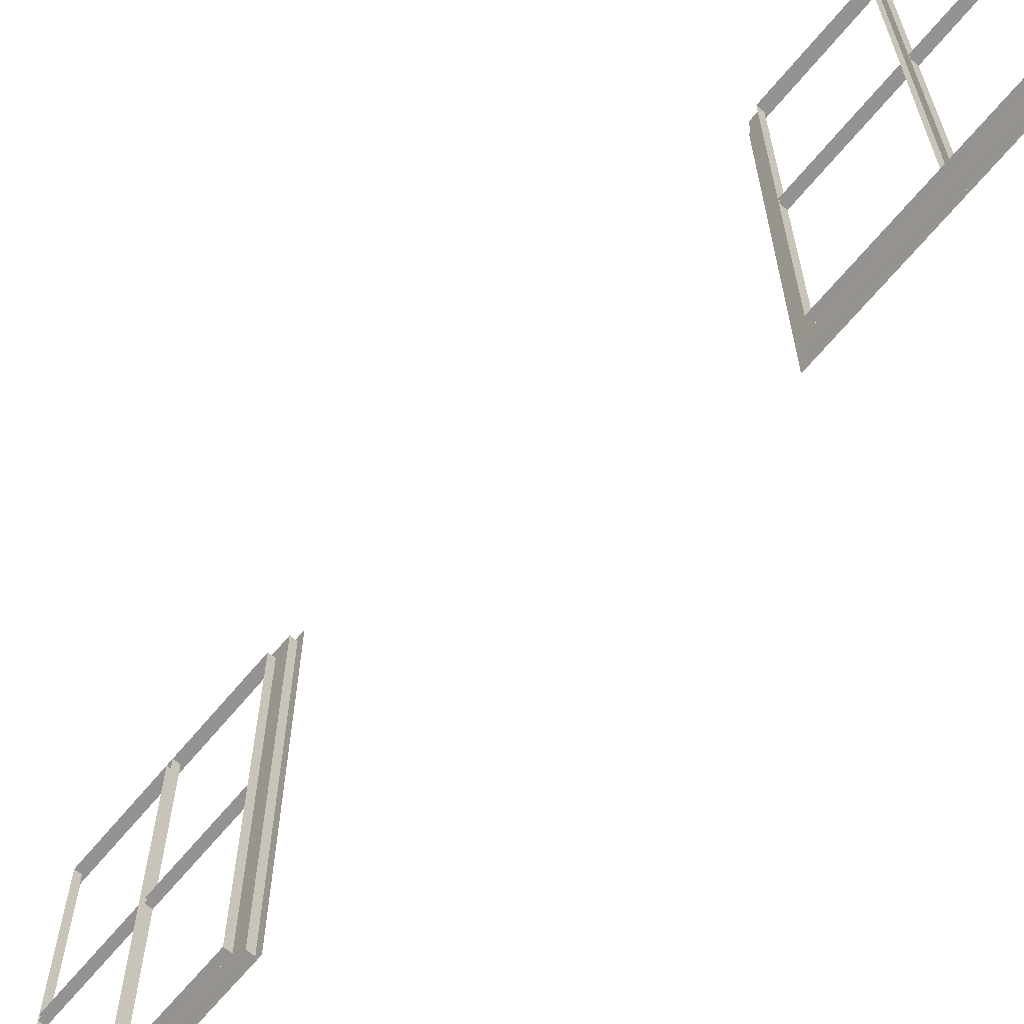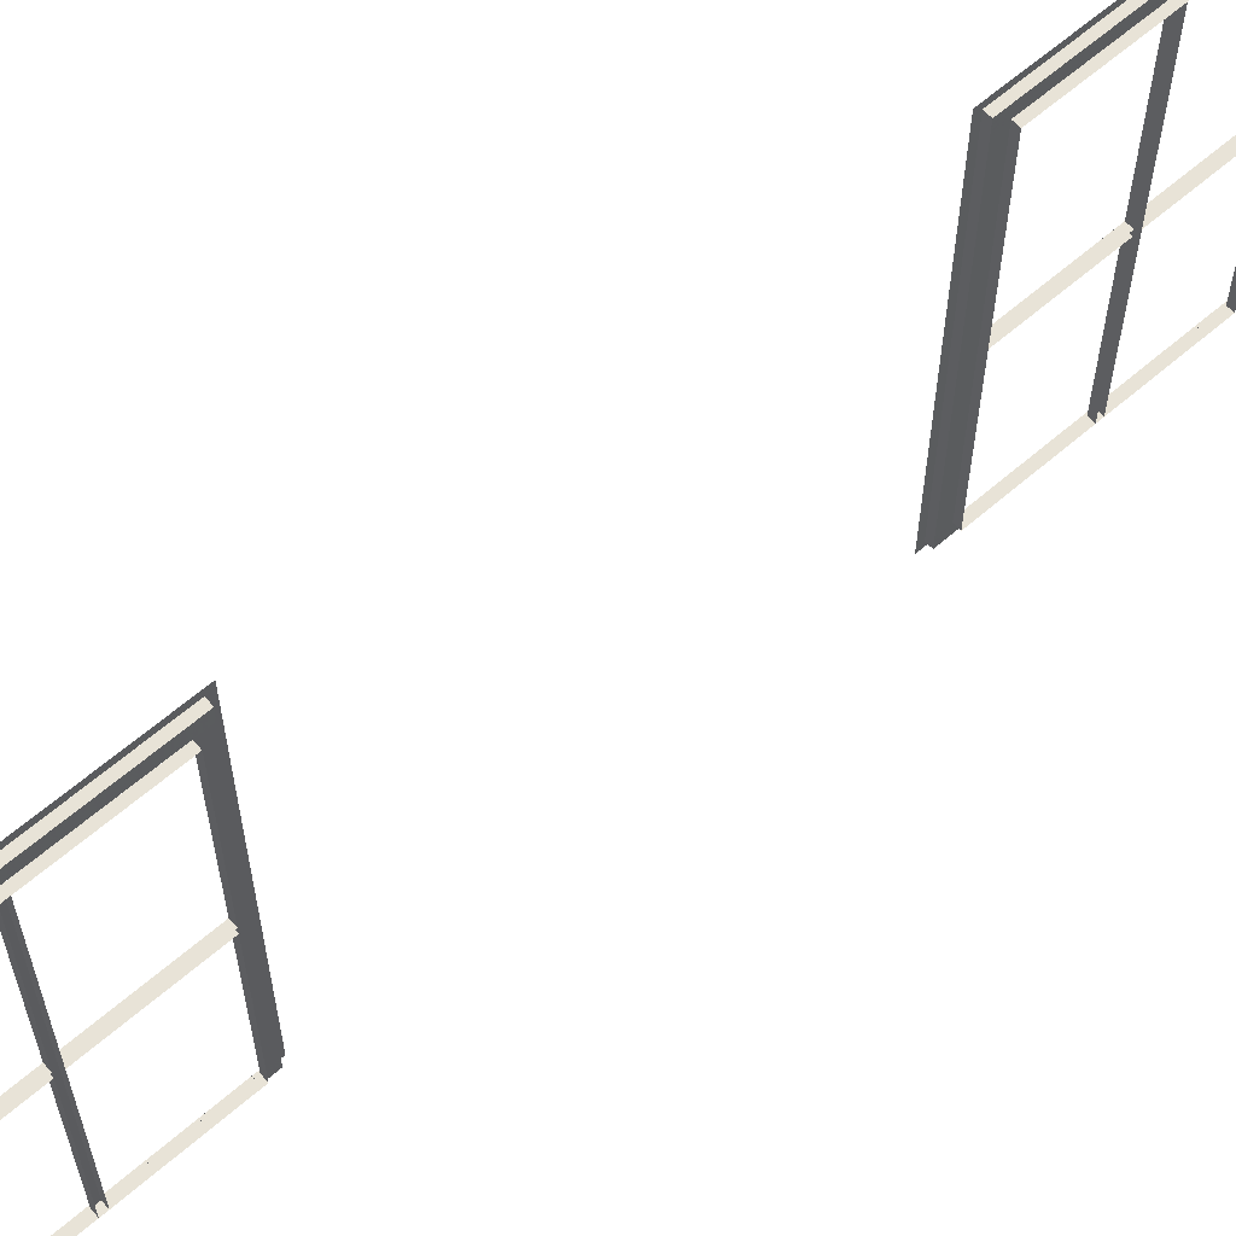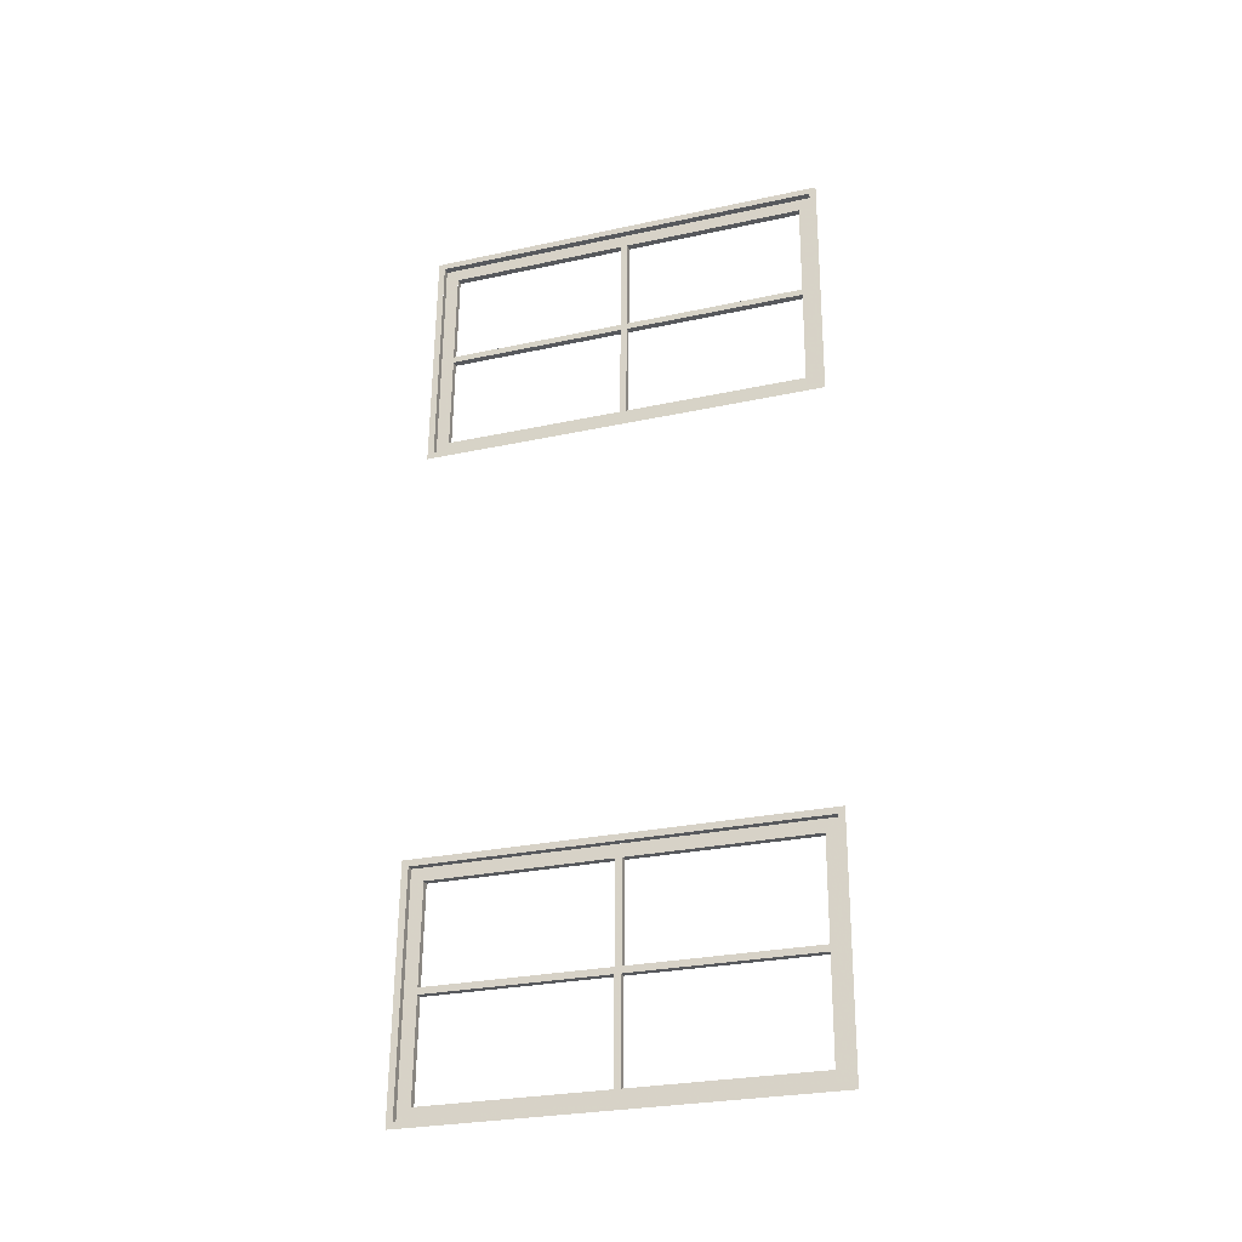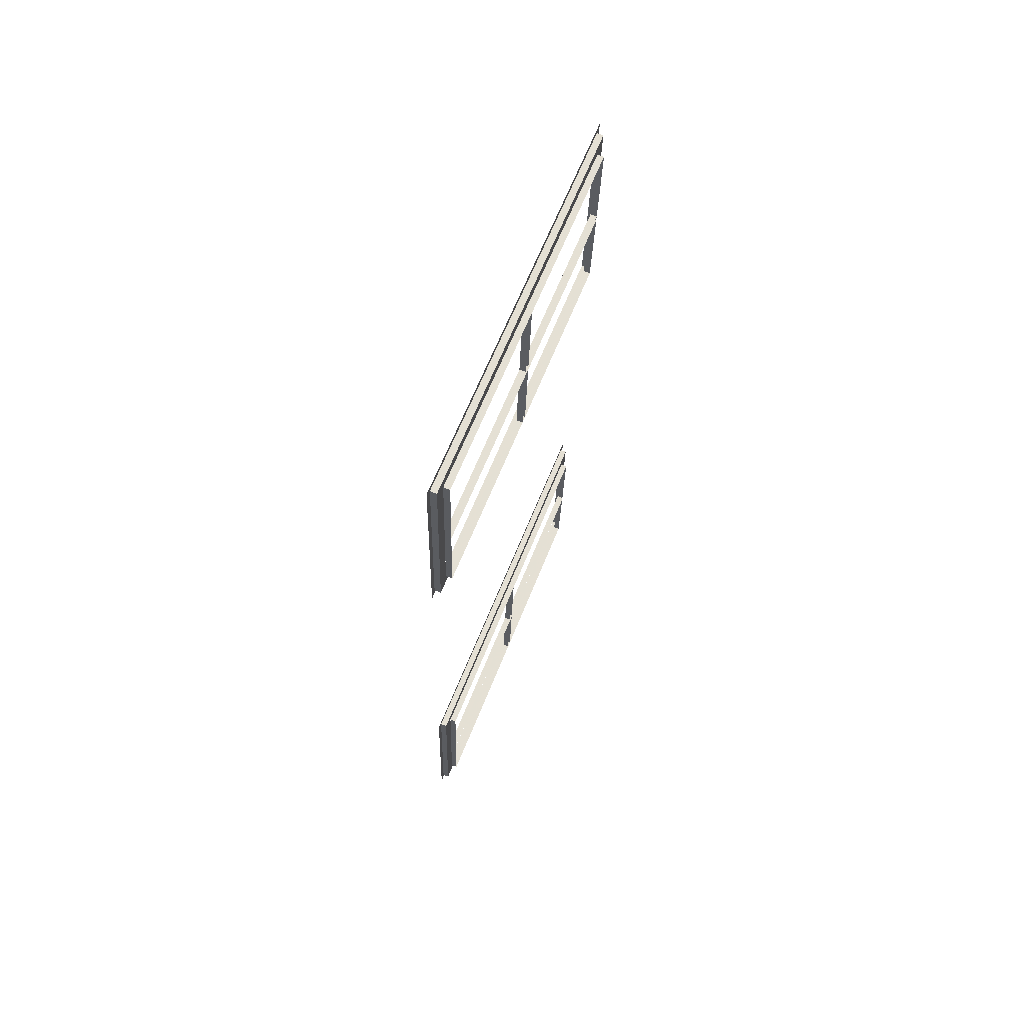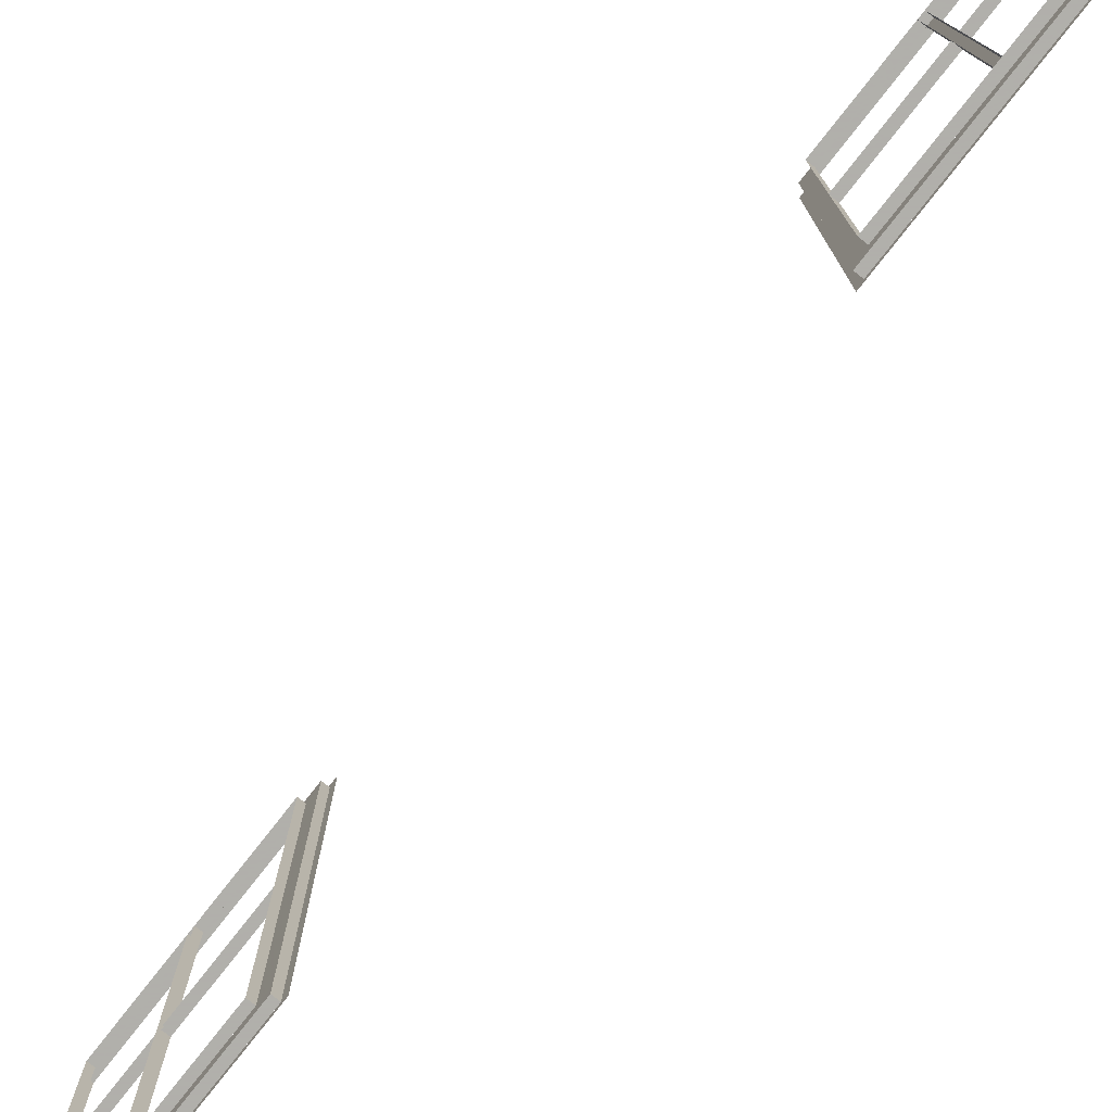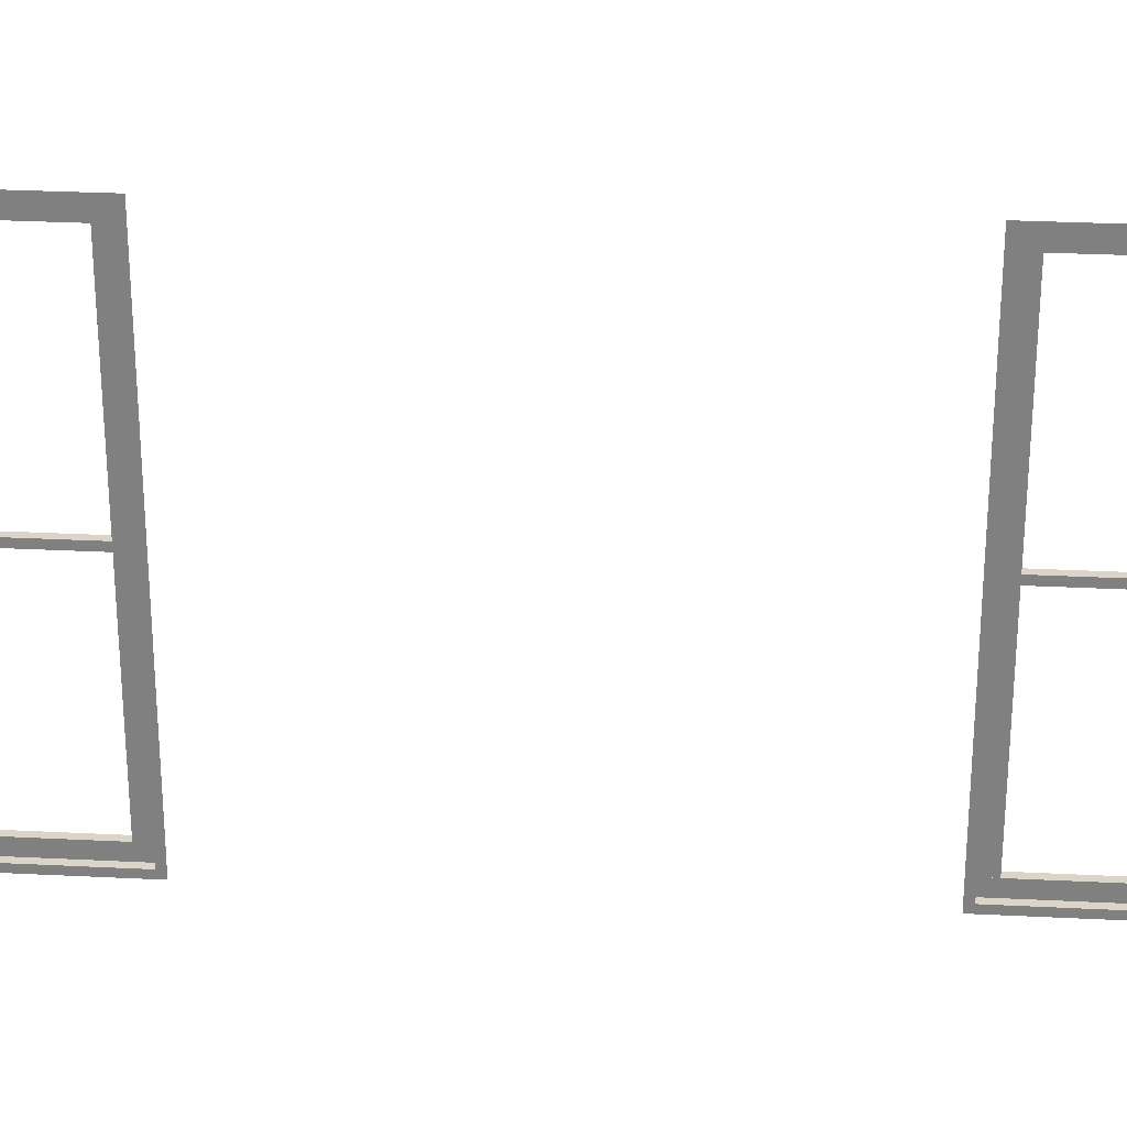
<metadata>
{"format":"obj","ext":"obj","renderer":"f3d","projection":"perspective","resolution":1024,"background":"white","views":[{"elev":-66.8,"azim":141.6,"up":"+Y"},{"elev":61.8,"azim":50.0,"up":"+Y"},{"elev":-27.7,"azim":-71.7,"up":"+Z"},{"elev":65.8,"azim":22.0,"up":"+Z"},{"elev":-78.4,"azim":143.3,"up":"+Y"},{"elev":29.4,"azim":-84.3,"up":"+Y"}]}
</metadata>
<code>
o fh3-windows-sides-minimal-diningA-frame
v 7.988 4.41 -180.2
v 7.912 4.41 -183.2
v 7.912 4.33 -183.2
v 7.988 4.33 -180.2
v 8.066 4.57 -180.3
v 7.994 4.57 -183.1
v 7.994 4.41 -183.1
v 8.066 4.41 -180.3
v 7.998 4.57 -183
v 8.062 4.57 -180.5
v 8.142 4.57 -180.5
v 8.078 4.57 -183
v 7.998 9.09 -183
v 8.078 9.09 -183
v 8.062 9.09 -180.5
v 8.142 9.09 -180.5
v 8.066 9.09 -180.3
v 7.988 9.25 -180.2
v 7.986 9.25 -180.3
v 7.986 4.41 -180.3
v 7.988 9.33 -180.2
v 7.912 9.33 -183.2
v 7.912 9.25 -183.2
v 8.066 9.25 -180.3
v 7.994 9.25 -183.1
v 7.994 9.09 -183.1
v 7.915 4.41 -183.1
v 7.915 9.25 -183.1
v 8.031 9.09 -181.7
v 8.031 4.57 -181.7
v 8.111 4.57 -181.7
v 8.111 9.09 -181.7
v 8.029 4.57 -181.8
v 8.029 9.09 -181.8
v 8.109 9.09 -181.8
v 8.109 4.57 -181.8
v 7.998 6.87 -183
v 8.029 6.87 -181.8
v 8.109 6.87 -181.8
v 8.078 6.87 -183
v 8.029 6.79 -181.8
v 7.998 6.79 -183
v 8.078 6.79 -183
v 8.109 6.79 -181.8
v 8.062 6.87 -180.5
v 8.031 6.87 -181.7
v 8.031 6.79 -181.7
v 8.062 6.79 -180.5
v 8.111 6.79 -181.7
v 8.142 6.79 -180.5
v 8.142 6.87 -180.5
v 8.111 6.87 -181.7
v 7.79 6.87 -191.3
v 7.82 6.87 -190.1
v 7.9 6.87 -190.1
v 7.87 6.87 -191.3
v 7.82 6.79 -190.1
v 7.79 6.79 -191.3
v 7.87 6.79 -191.3
v 7.9 6.79 -190.1
v 7.853 6.87 -188.8
v 7.822 6.87 -190
v 7.822 6.79 -190
v 7.853 6.79 -188.8
v 7.902 6.79 -190
v 7.933 6.79 -188.8
v 7.933 6.87 -188.8
v 7.902 6.87 -190
v 7.777 4.41 -188.6
v 7.777 9.25 -188.6
v 7.857 9.25 -188.6
v 7.857 4.41 -188.6
v 7.706 9.25 -191.4
v 7.786 9.25 -191.4
v 7.706 4.41 -191.4
v 7.786 4.41 -191.4
v 7.82 9.09 -190.1
v 7.82 4.57 -190.1
v 7.822 4.57 -190
v 7.822 9.09 -190
v 7.902 4.57 -190
v 7.902 9.09 -190
v 7.9 9.09 -190.1
v 7.9 4.57 -190.1
v 7.857 9.09 -188.6
v 7.853 9.09 -188.8
v 7.853 4.57 -188.8
v 7.857 4.57 -188.6
v 7.779 9.25 -188.5
v 7.779 4.41 -188.5
v 7.786 9.09 -191.4
v 7.704 9.33 -191.5
v 7.704 9.25 -191.5
v 7.779 9.33 -188.5
v 7.704 4.41 -191.5
v 7.786 4.57 -191.4
v 7.79 4.57 -191.3
v 7.79 9.09 -191.3
v 7.87 4.57 -191.3
v 7.87 9.09 -191.3
v 7.933 9.09 -188.8
v 7.933 4.57 -188.8
v 7.704 4.33 -191.5
v 7.779 4.33 -188.5
f 1 2 3 4
f 5 6 7 8
f 9 10 11 12
f 13 9 12 14
f 15 13 14 16
f 10 15 16 11
f 17 15 10 5
f 18 19 20 1
f 21 22 23 18
f 24 25 26 17
f 23 2 27 28
f 26 6 9 13
f 29 30 31 32
f 33 34 35 36
f 29 34 33 30
f 20 8 7 27
f 19 24 8 20
f 28 25 24 19
f 27 7 25 28
f 37 38 39 40
f 41 42 43 44
f 37 42 41 38
f 45 46 47 48
f 47 49 50 48
f 45 51 52 46
f 53 54 55 56
f 57 58 59 60
f 53 58 57 54
f 61 62 63 64
f 63 65 66 64
f 61 67 68 62
f 69 70 71 72
f 70 73 74 71
f 73 75 76 74
f 75 69 72 76
f 77 78 79 80
f 79 81 82 80
f 77 83 84 78
f 85 86 87 88
f 89 70 69 90
f 74 91 85 71
f 92 93 89 94
f 93 95 75 73
f 91 96 97 98
f 97 99 100 98
f 98 100 101 86
f 86 101 102 87
f 87 102 99 97
f 96 76 72 88
f 95 103 104 90

</code>
